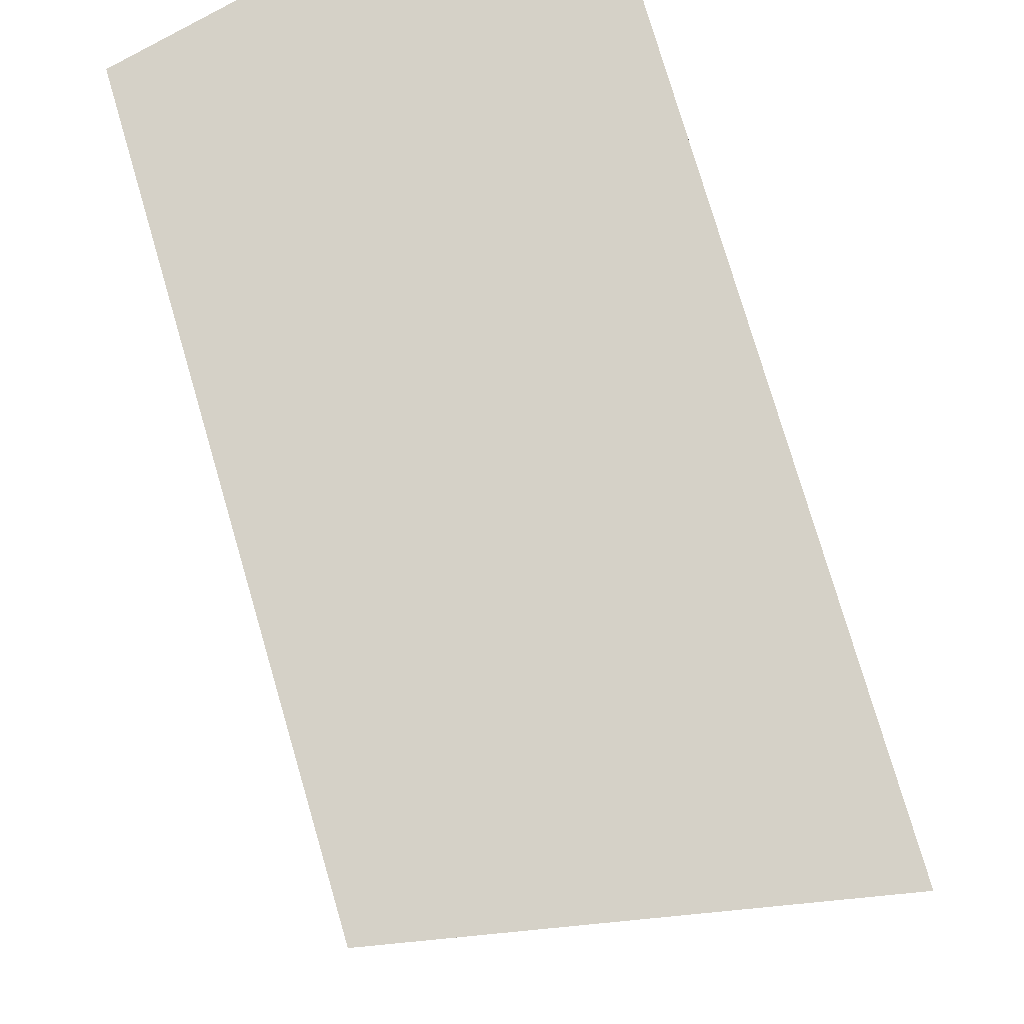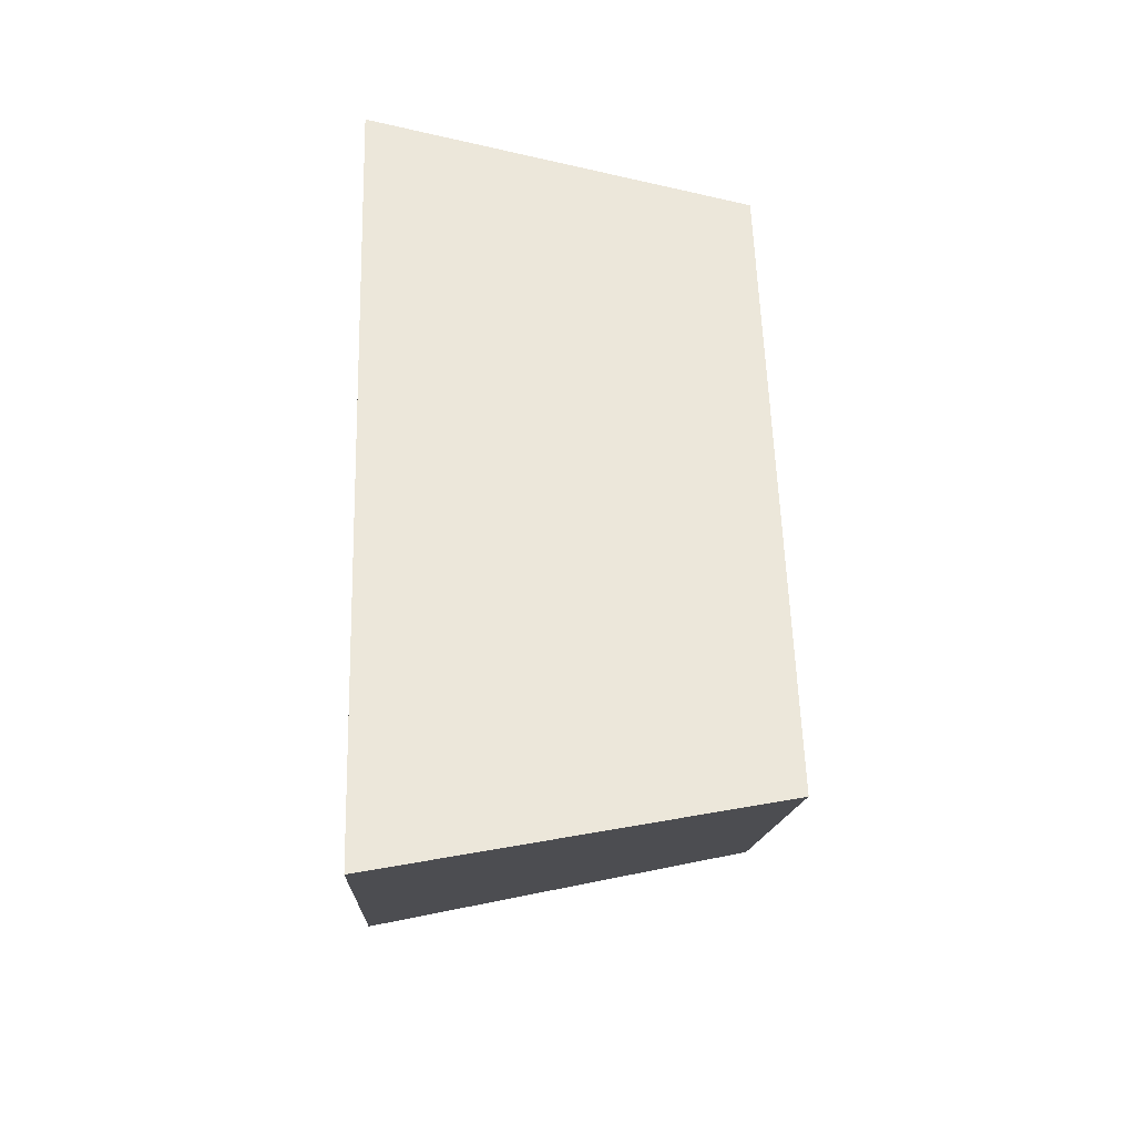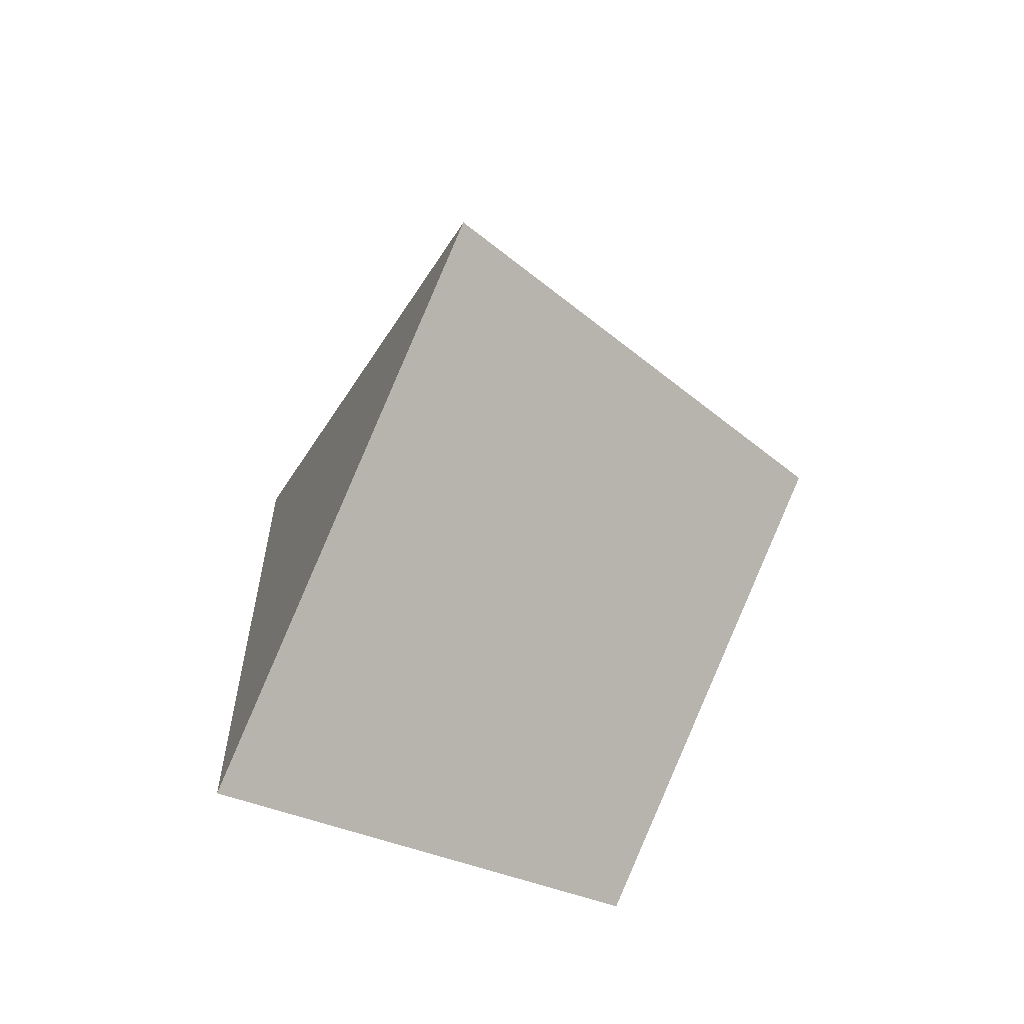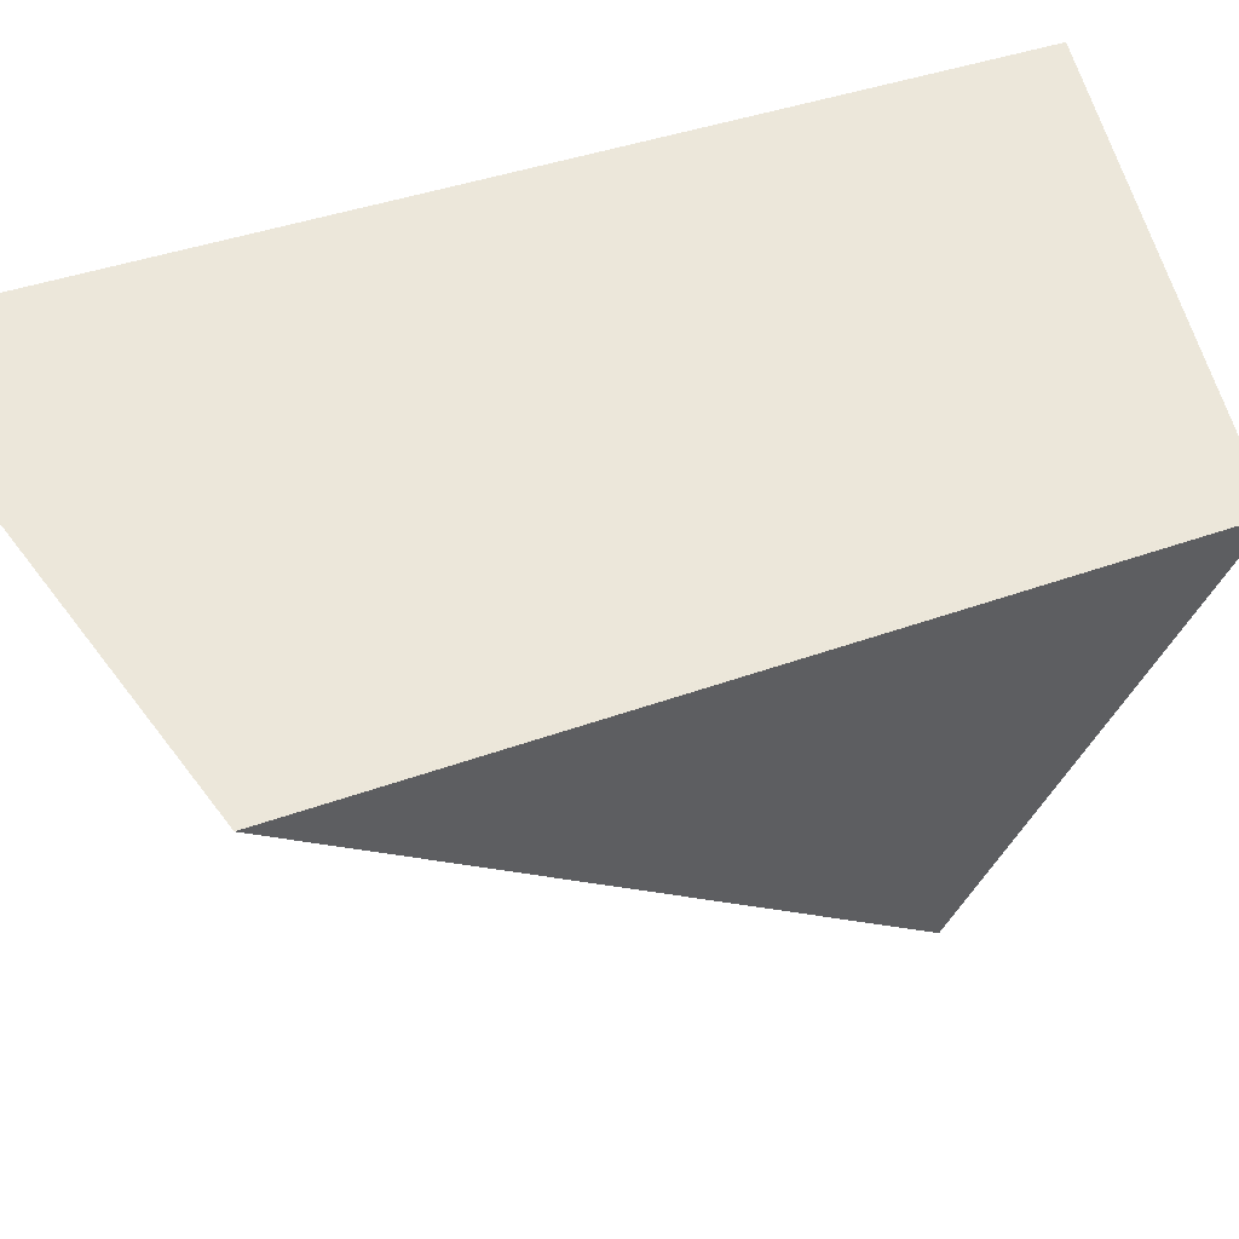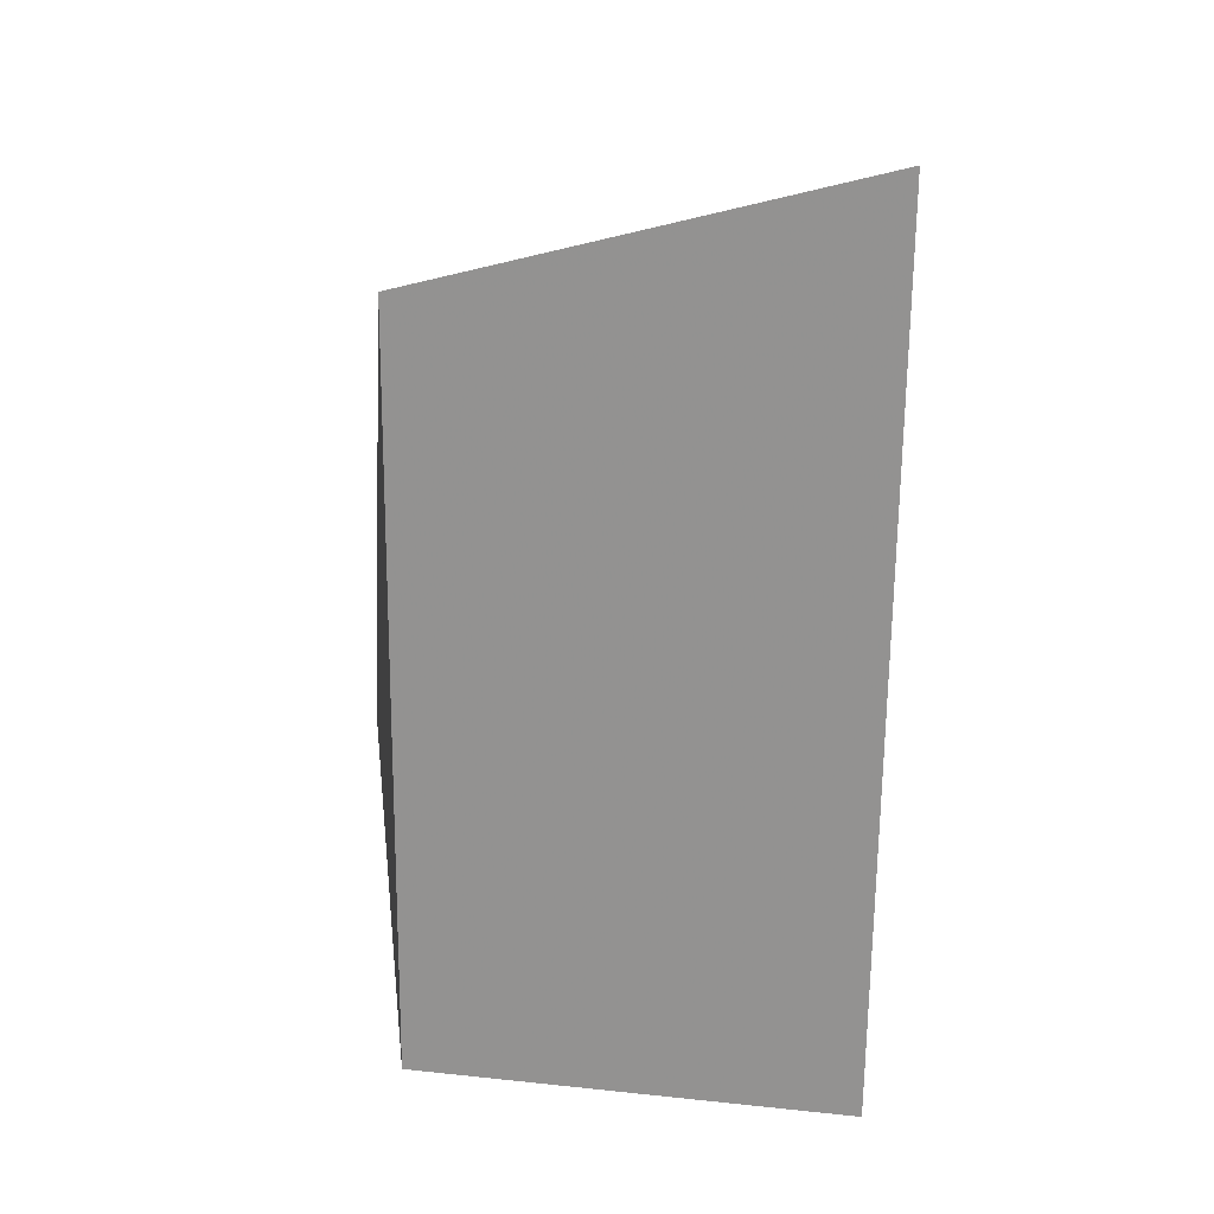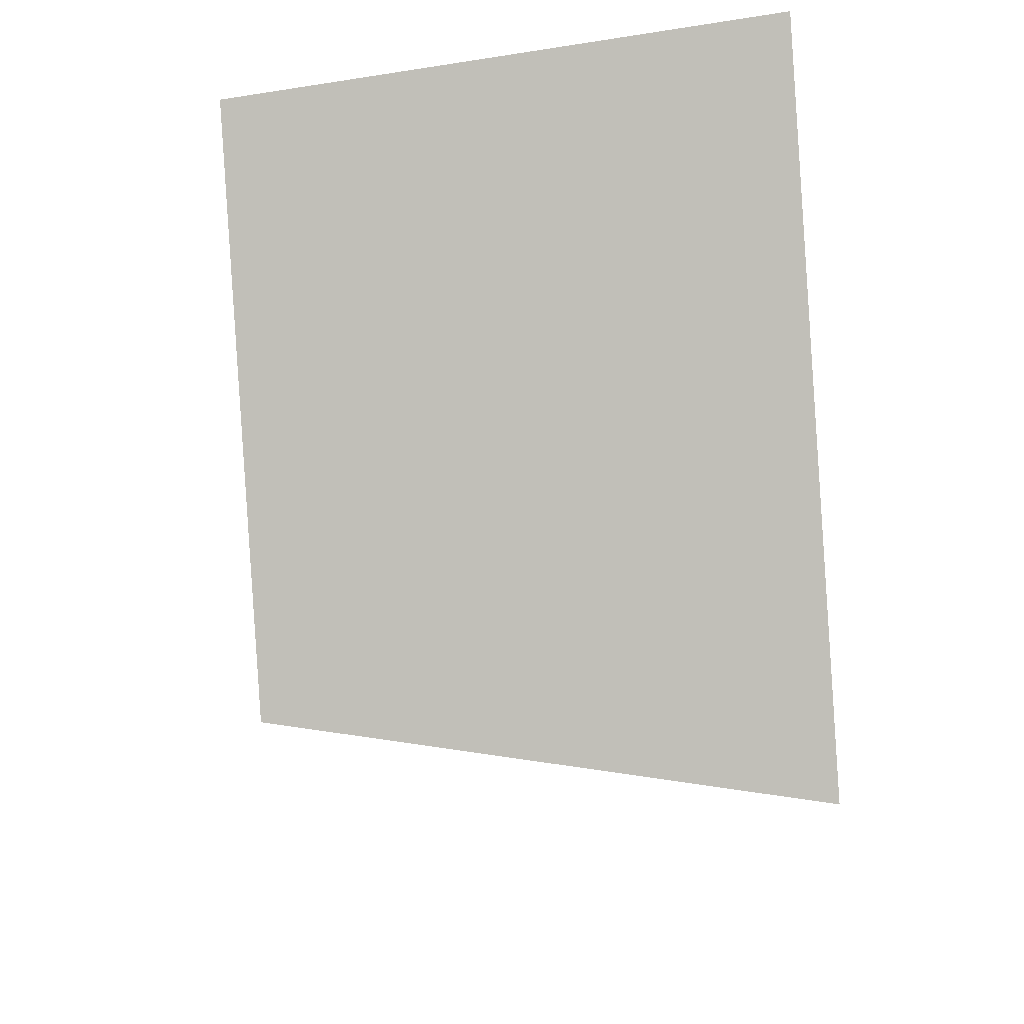
<metadata>
{"format":"obj","ext":"obj","renderer":"f3d","projection":"perspective","resolution":1024,"background":"white","views":[{"elev":69.3,"azim":164.6,"up":"+Y"},{"elev":10.7,"azim":-7.4,"up":"+Z"},{"elev":-65.1,"azim":-30.0,"up":"+Z"},{"elev":52.2,"azim":65.5,"up":"+Y"},{"elev":16.9,"azim":168.1,"up":"+Z"},{"elev":-23.1,"azim":179.1,"up":"+Y"}]}
</metadata>
<code>
g shard_41_mesh
v -0.8354 1.316 2.363
v -1.114 -1.845 -0.841
v -0.9112 0.7766 -2.008
v 1.232 1.061 1.904
v 1.171 0.6258 -1.619
v 1.008 -1.486 -0.6778
v 1.008 -1.486 -0.6778
v 1.171 0.6258 -1.619
v -0.9112 0.7766 -2.008
v -1.114 -1.845 -0.841
v 1.232 1.061 1.904
v -0.8354 1.316 2.363
v 1.171 0.6258 -1.619
v -0.9112 0.7766 -2.008
g shard_41_mesh_0
f 3 2 1
f 6 5 4
f 9 8 7
f 10 9 7
f 10 7 11
f 12 10 11
f 12 11 13
f 14 12 13

</code>
